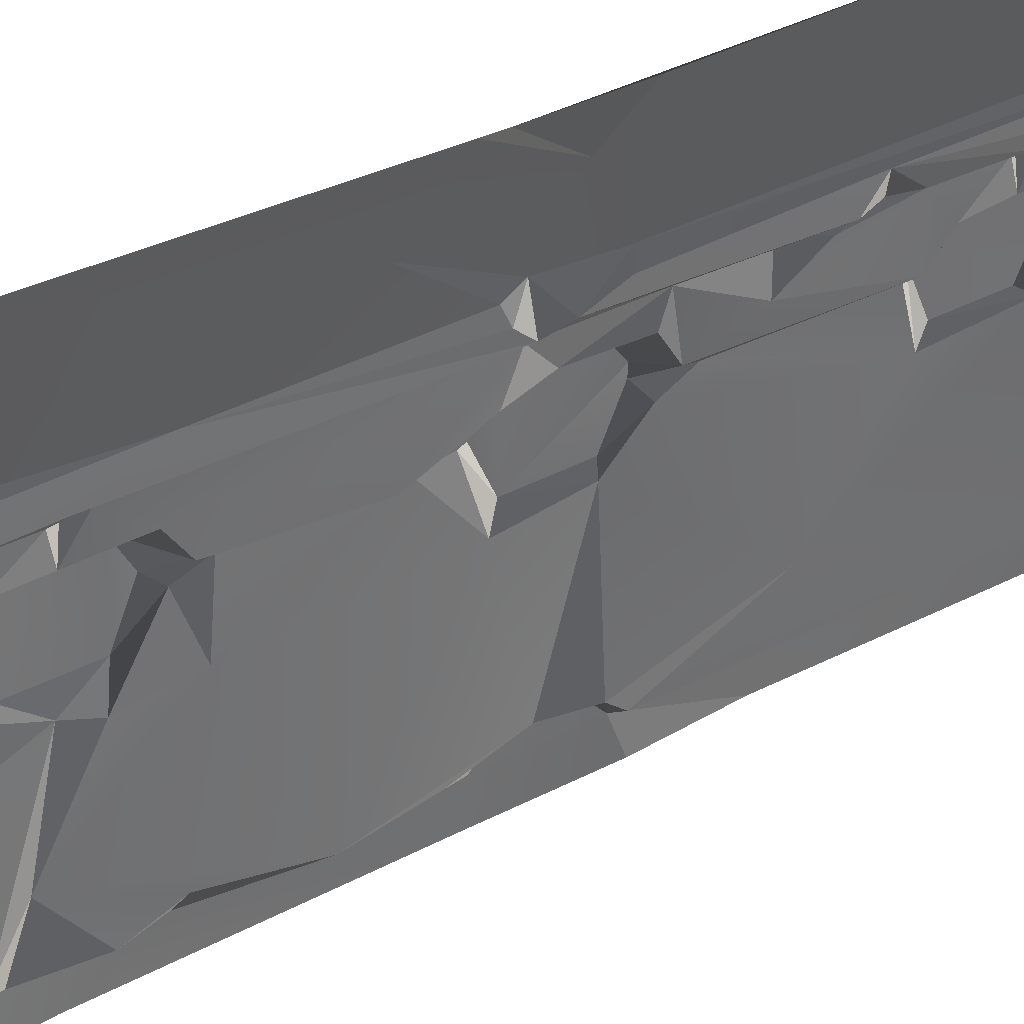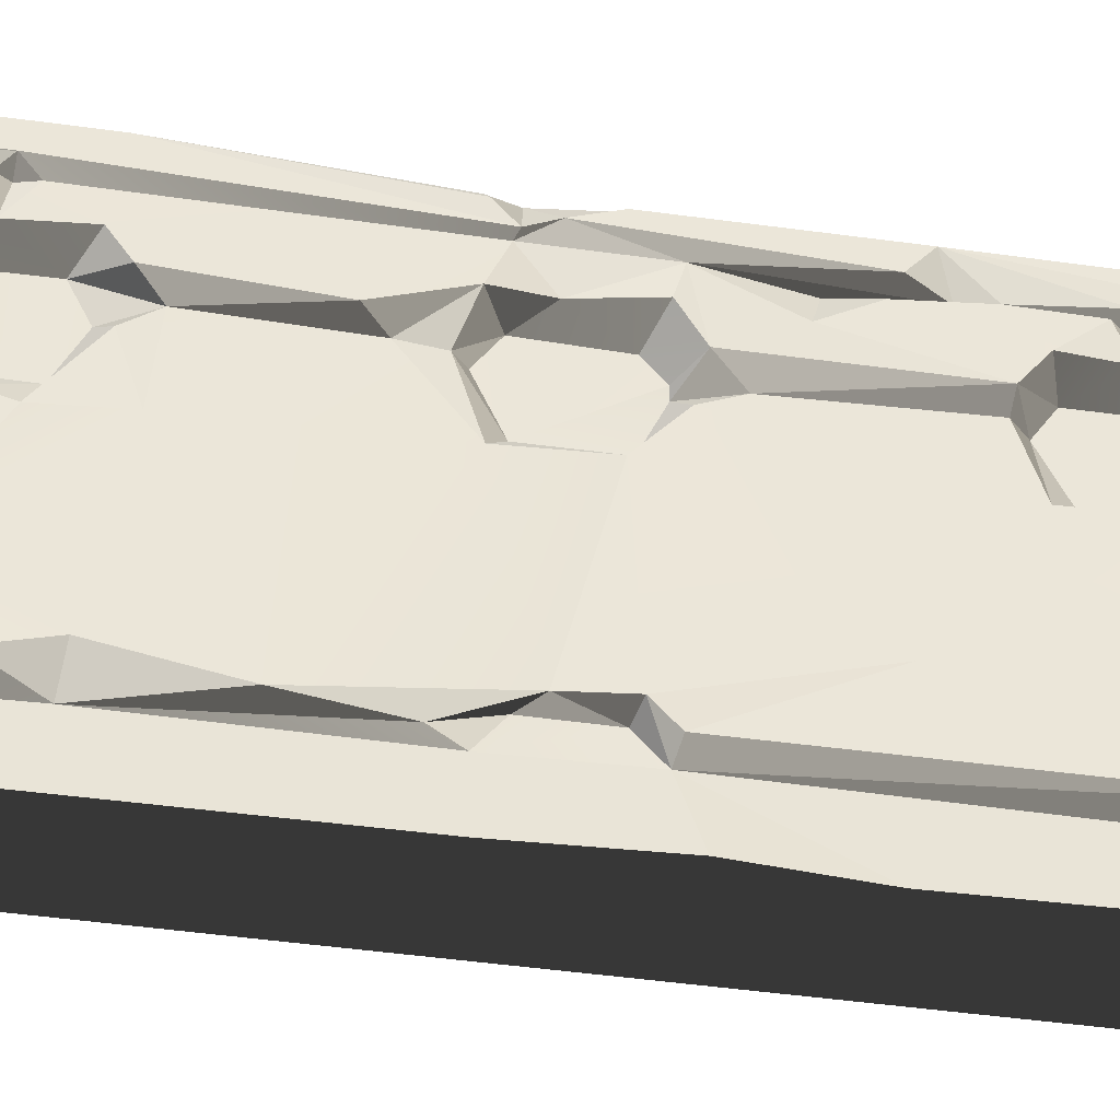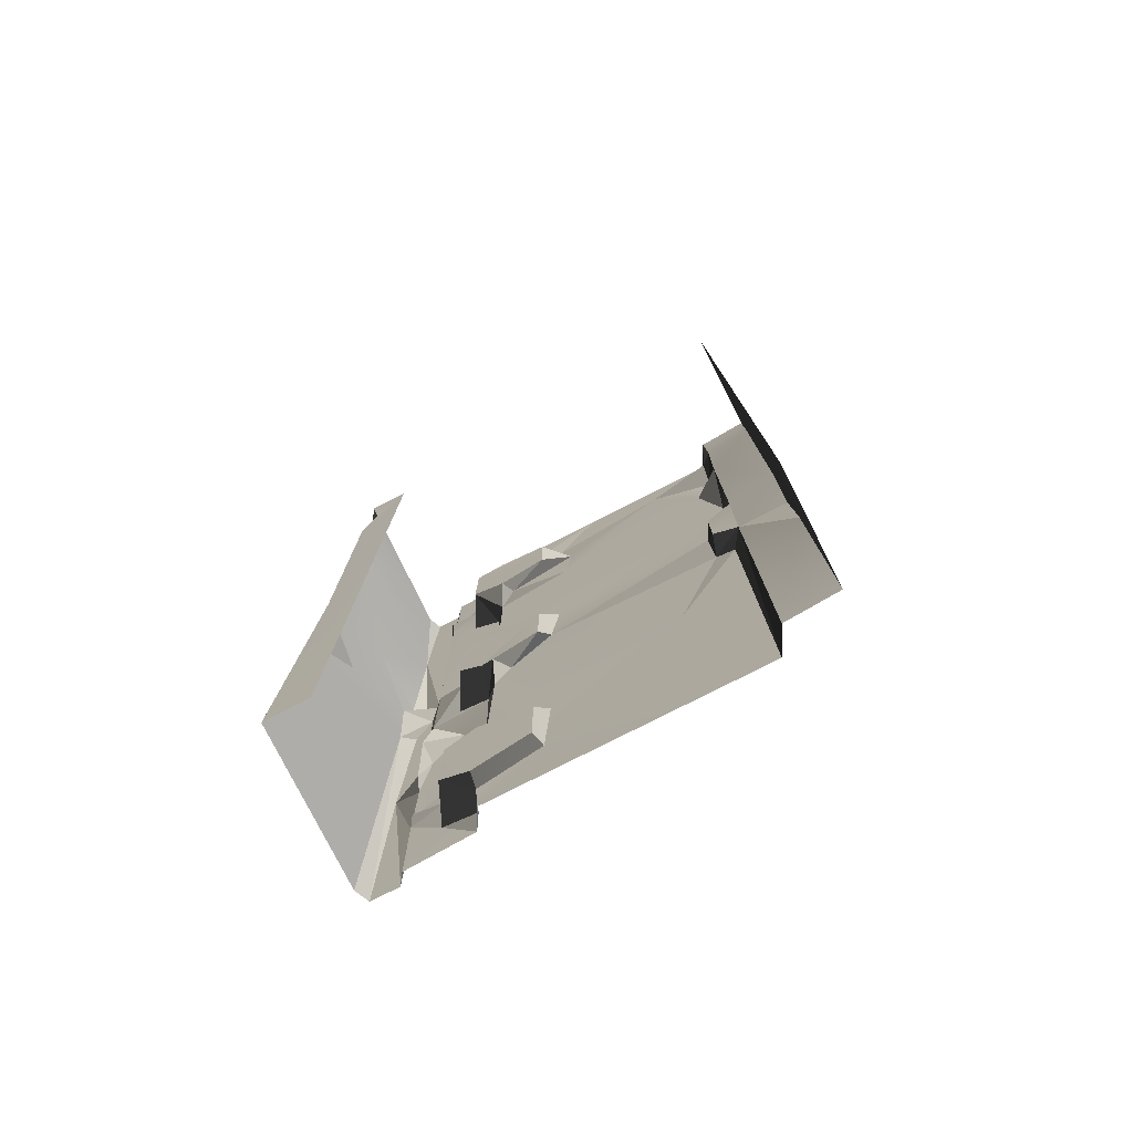
<metadata>
{"format":"obj","ext":"obj","renderer":"f3d","projection":"perspective","resolution":1024,"background":"white","views":[{"elev":37.3,"azim":-124.3,"up":"+Z"},{"elev":-42.9,"azim":-100.0,"up":"+Z"},{"elev":-77.7,"azim":117.1,"up":"+Y"}]}
</metadata>
<code>
v -0.6074 -2.309 1.387
v -0.6064 -3.244 1.187
v -0.6065 -2.841 0.5912
v -0.5996 -3.709 1.207
v -0.6116 -4 0.2903
v -0.6027 -2.462 1.46
v -0.6116 -4 1.474
v -0.6032 -3.82 1.482
v -0.6146 -3.157 1.481
v -0.5947 -2.135 1.187
v -0.5886 -2.263 0.2962
v -0.6048 -2.168 0.3856
v -0.6064 -0.5697 0.2938
v -0.5569 -0.2624 0.2817
v -0.5858 -0.3564 0.5891
v -0.5885 -0.3024 1.207
v -0.6116 -1.766e-06 0.9594
v -0.6116 -1.766e-06 1.474
v -0.4306 -1.59 2.002
v -0.007532 -0.5548 1.997
v -0.04643 -2.113 1.999
v -0.747 -0.7938 1.992
v -0.07413 -0.3181 2.004
v -0.6891 -1.748e-06 2.004
v 1.907e-06 -1.907e-06 1.987
v -0.2969 -2.31 1.998
v -0.7144 -1.735 1.975
v -0.6695 -1.849 1.991
v -0.7016 -2.154 1.997
v -0.04471 -2.732 1.999
v -0.6891 -4 2.004
v 2.887e-06 -4 1.997
v -0.6997 -0.8465 1.551
v -0.7076 -1.424 1.51
v -0.6228 -0.9403 1.486
v -0.6055 -1.769 1.155
v -0.6077 -1.258 0.2765
v -0.6079 -0.9122 1.122
v -0.6156 -1.517 1.482
v -0.5858 -0.3564 0.5891
v -0.5686 -1.941 0.393
v -0.5947 -2.135 1.187
v -0.5976 -0.8043 0.3707
v -0.6104 -0.6126 1.095
v -0.6064 -0.5697 0.2938
v -0.6228 -0.9403 1.486
v -0.6961 -3.16 1.528
v -0.7057 -2.614 1.654
v -0.702 -3.142 1.822
v -0.7021 -2.824 1.783
v -0.7032 -3.269 1.667
v -0.7008 -3.446 1.822
v -0.4628 -0.4449 0.0003294
v -0.5031 -0.7873 0.2358
v -0.475 -1.776 3.178e-05
v -0.5012 -1.76 0.2356
v -0.5108 -2.244 0.2406
v -0.4947 -0.3582 0.2281
v -0.4896 -3.701e-06 0.0007931
v -0.5026 -3.698e-06 0.2376
v -0.4926 -2.334 0.008455
v -0.005688 -2.253 1.969
v -0.007532 -0.5548 1.997
v 1.907e-06 -1.907e-06 1.801
v 2.887e-06 -4 1.801
v 2.887e-06 -4 1.997
v -0.003307 -0.33 1.932
v 1.907e-06 -1.907e-06 1.987
v -0.007532 -0.5548 1.997
v -0.7057 -2.614 1.654
v -0.7025 -2.282 1.823
v -0.6463 -2.659 1.814
v -0.684 -3.502 1.669
v -0.5505 -3.679 1.617
v -0.5471 -3.322 1.616
v -0.7032 -3.269 1.667
v -0.7005 -3.737 1.677
v -0.6817 -0.4874 1.669
v -0.6949 -0.7597 1.684
v -0.5505 -0.679 1.617
v -0.5467 -0.3194 1.612
v -0.7013 -0.2759 1.682
v -0.7056 -4 1.82
v -0.6932 -4 1.516
v -0.7005 -3.737 1.677
v -0.7 -3.552 1.822
v -0.7016 -2.154 1.997
v -0.7509 -4 1.976
v -0.7487 -2.965 1.967
v -0.7538 -2.117 1.947
v -0.5505 -0.679 1.617
v -0.5471 -0.6631 1.231
v -0.5467 -0.3194 1.612
v -0.547 -0.3371 1.231
v -0.5469 -0.7608 1.455
v -0.5581 -0.2214 1.48
v -0.5487 -1.835 1.23
v -0.5504 -1.823 1.617
v -0.5471 -2.181 1.612
v -0.5518 -2.258 1.505
v -0.5469 -1.73 1.476
v -0.5475 -2.259 1.45
v -0.5474 -2.163 1.231
v -0.5518 -2.258 1.505
v -0.7076 -1.424 1.51
v -0.6997 -0.8465 1.551
v -0.7011 -1.817 1.819
v -0.7008 -1.743 1.64
v -0.6949 -0.7597 1.684
v -0.6931 -0.5894 1.822
v -0.6817 -0.4874 1.669
v -0.6589 -1.953 1.667
v -0.6968 -2.244 1.688
v -0.5471 -2.181 1.612
v -0.5504 -1.823 1.617
v -0.4628 -0.4449 0.0003294
v -0.475 -1.776 3.178e-05
v 8.99e-06 -2.357 -2.503e-06
v 1.907e-06 -1.907e-06 -3.713e-05
v -0.4896 -3.701e-06 0.0007931
v -0.4926 -2.334 0.008455
v -0.4631 -2.817 2.618e-05
v 2.887e-06 -4 -2.325e-06
v -0.4896 -4 -2.325e-06
v -0.7469 -0.5162 1.864
v -0.747 -0.7938 1.992
v -0.7364 -1.834 1.838
v -0.7509 -1.733e-06 1.976
v -0.7516 -1.733e-06 1.851
v -0.7079 -0.4581 1.821
v -0.7013 -0.2759 1.682
v -0.7056 -1.744e-06 1.82
v -0.6932 -1.747e-06 1.516
v -0.5108 -2.244 0.2406
v -0.5026 -4 0.2376
v -0.4631 -2.817 2.618e-05
v -0.4896 -4 -2.325e-06
v -0.747 -0.7938 1.992
v -0.7144 -1.735 1.975
v -0.7536 -1.746 1.921
v -0.7499 -2.864 1.845
v -0.7533 -1.947 1.878
v -0.7538 -2.117 1.947
v -0.7487 -2.965 1.967
v -0.7509 -4 1.976
v -0.7516 -4 1.851
v -0.6032 -3.82 1.482
v -0.7005 -3.737 1.677
v -0.6764 -3.849 1.508
v -0.5505 -3.679 1.617
v -0.5686 -1.941 0.393
v -0.5467 -1.646 0.2703
v -0.6077 -1.258 0.2765
v -0.6064 -0.5697 0.2938
v -0.4947 -0.3582 0.2281
v -0.5569 -0.2624 0.2817
v -0.6116 -1.766e-06 1.474
v -0.6157 -0.1747 1.481
v -0.5885 -0.3024 1.207
v -0.6961 -3.16 1.528
v -0.6146 -3.157 1.481
v -0.6027 -2.462 1.46
v -0.5471 -3.322 1.616
v -0.5464 -3.768 1.48
v -0.547 -3.663 1.231
v -0.5468 -3.337 1.231
v -0.5468 -3.231 1.476
v -0.5505 -3.679 1.617
v -0.684 -3.502 1.669
v -0.7032 -3.269 1.667
v -0.7008 -3.446 1.822
v -0.6961 -3.16 1.528
v -0.6027 -2.462 1.46
v -0.6791 -2.342 1.535
v -0.6791 -2.342 1.535
v -0.5471 -2.181 1.612
v -0.6968 -2.244 1.688
v -0.5518 -2.258 1.505
v -0.7013 -0.2759 1.682
v -0.6157 -0.1747 1.481
v -0.6932 -1.747e-06 1.516
v -0.6228 -0.9403 1.486
v -0.7076 -1.424 1.51
v -0.6156 -1.517 1.482
v -0.6116 -1.766e-06 0.9594
v -0.5885 -0.3024 1.207
v -0.5988 -0.4739 1.145
v -0.5012 -1.76 0.2356
v -0.5099 -1.856 0.3558
v -0.51 -2.144 0.3559
v -0.5108 -2.244 0.2406
v -0.5947 -2.135 1.187
v -0.6048 -2.168 0.3856
v -0.5686 -1.941 0.393
v -0.7499 -2.864 1.845
v -0.7025 -2.282 1.823
v -0.7533 -1.947 1.878
v -0.6589 -1.953 1.667
v -0.7011 -1.817 1.819
v -0.7025 -2.282 1.823
v -0.7328 -3.497 1.839
v -0.702 -3.142 1.822
v -0.7487 -2.965 1.967
v -0.7328 -3.497 1.839
v -0.7487 -2.965 1.967
v -0.7516 -4 1.851
v -0.5031 -0.7873 0.2358
v -0.6077 -1.258 0.2765
v -0.5467 -1.646 0.2703
v -0.6997 -0.8465 1.551
v -0.6228 -0.9403 1.486
v -0.5505 -0.679 1.617
v -0.5686 -1.941 0.393
v -0.6048 -2.168 0.3856
v -0.51 -2.144 0.3559
v -0.6116 -4 0.2903
v -0.5108 -2.244 0.2406
v -0.5886 -2.263 0.2962
v -0.6157 -0.1747 1.481
v -0.7013 -0.2759 1.682
v -0.5467 -0.3194 1.612
v -0.5108 -2.244 0.2406
v -0.6116 -4 0.2903
v -0.5026 -4 0.2376
v -0.599 -1.676 1.482
v -0.7008 -1.743 1.64
v -0.5504 -1.823 1.617
v -0.7008 -1.743 1.64
v -0.6156 -1.517 1.482
v -0.7076 -1.424 1.51
v -0.5468 -3.231 1.476
v -0.6961 -3.16 1.528
v -0.5471 -3.322 1.616
v -0.6036 -0.1888 0.33
v -0.6116 -1.766e-06 0.9594
v -0.5988 -0.4739 1.145
v -0.6116 -3.673e-06 0.2903
v -0.5026 -3.698e-06 0.2376
v -0.5569 -0.2624 0.2817
v -0.4947 -0.3582 0.2281
v -0.6032 -3.82 1.482
v -0.6764 -3.849 1.508
v -0.6116 -4 1.474
v -0.7025 -2.282 1.823
v -0.6741 -3.017 1.823
v -0.6463 -2.659 1.814
v -0.7533 -1.947 1.878
v -0.6695 -1.849 1.991
v -0.7016 -2.154 1.997
v -0.6077 -1.258 0.2765
v -0.5031 -0.7873 0.2358
v -0.5976 -0.8043 0.3707
v -0.6104 -0.6126 1.095
v -0.5471 -0.6631 1.231
v -0.5981 -0.8165 1.417
v -0.5988 -0.4739 1.145
v -0.547 -0.3371 1.231
v -0.5471 -0.6631 1.231
v -0.684 -3.502 1.669
v -0.7 -3.552 1.822
v -0.7005 -3.737 1.677
v -0.7025 -2.282 1.823
v -0.6968 -2.244 1.688
v -0.6589 -1.953 1.667
v -0.6791 -2.342 1.535
v -0.6968 -2.244 1.688
v -0.7025 -2.282 1.823
v -0.6931 -0.5894 1.822
v -0.7469 -0.5162 1.864
v -0.7011 -1.817 1.819
v -0.7364 -1.834 1.838
v -0.7079 -0.4581 1.821
v -0.7056 -1.744e-06 1.82
v -0.7469 -0.5162 1.864
v -0.5108 -2.244 0.2406
v -0.51 -2.144 0.3559
v -0.6048 -2.168 0.3856
v -0.5569 -0.2624 0.2817
v -0.5026 -3.698e-06 0.2376
v -0.6116 -3.673e-06 0.2903
v -0.6817 -0.4874 1.669
v -0.7013 -0.2759 1.682
v -0.7079 -0.4581 1.821
v -0.6741 -3.017 1.823
v -0.7499 -2.864 1.845
v -0.7487 -2.965 1.967
v -0.7025 -2.282 1.823
v -0.7499 -2.864 1.845
v -0.6741 -3.017 1.823
v -0.5505 -0.679 1.617
v -0.6949 -0.7597 1.684
v -0.6997 -0.8465 1.551
v -0.5471 -3.322 1.616
v -0.6961 -3.16 1.528
v -0.7032 -3.269 1.667
v -0.7011 -1.817 1.819
v -0.7533 -1.947 1.878
v -0.7025 -2.282 1.823
v -0.5947 -2.135 1.187
v -0.6055 -1.769 1.155
v -0.5487 -1.835 1.23
v -0.5487 -1.835 1.23
v -0.6055 -1.769 1.155
v -0.599 -1.676 1.482
v -0.6116 -1.766e-06 1.474
v -0.6932 -1.747e-06 1.516
v -0.6157 -0.1747 1.481
v -0.5474 -2.163 1.231
v -0.5475 -2.259 1.45
v -0.6074 -2.309 1.387
v -0.5505 -0.679 1.617
v -0.6228 -0.9403 1.486
v -0.5469 -0.7608 1.455
v -0.5981 -0.8165 1.417
v -0.6079 -0.9122 1.122
v -0.6104 -0.6126 1.095
v -0.7025 -2.282 1.823
v -0.7057 -2.614 1.654
v -0.6791 -2.342 1.535
v -0.6961 -3.16 1.528
v -0.6036 -0.1888 0.33
v -0.5988 -0.4739 1.145
v -0.5858 -0.3564 0.5891
v -0.6589 -1.953 1.667
v -0.7008 -1.743 1.64
v -0.7011 -1.817 1.819
v -0.5504 -1.823 1.617
v -0.7008 -1.743 1.64
v -0.6589 -1.953 1.667
v -0.6932 -4 1.516
v -0.6116 -4 1.474
v -0.6764 -3.849 1.508
v -0.6932 -4 1.516
v -0.6764 -3.849 1.508
v -0.7005 -3.737 1.677
v -0.003307 -0.33 1.932
v -0.07413 -0.3181 2.004
v 1.907e-06 -1.907e-06 1.987
v 2.887e-06 -4 1.997
v -0.04471 -2.732 1.999
v -0.005688 -2.253 1.969
v -0.005688 -2.253 1.969
v -0.04643 -2.113 1.999
v -0.007532 -0.5548 1.997
v -0.6027 -2.462 1.46
v -0.6074 -2.309 1.387
v -0.5475 -2.259 1.45
v -0.5475 -2.259 1.45
v -0.6791 -2.342 1.535
v -0.6027 -2.462 1.46
v -0.5099 -1.856 0.3558
v -0.5686 -1.941 0.393
v -0.51 -2.144 0.3559
v -0.5467 -1.646 0.2703
v -0.5686 -1.941 0.393
v -0.5099 -1.856 0.3558
v -0.6064 -3.244 1.187
v -0.5468 -3.337 1.231
v -0.5996 -3.709 1.207
v -0.6064 -3.244 1.187
v -0.5468 -3.231 1.476
v -0.5468 -3.337 1.231
v -0.6695 -1.849 1.991
v -0.7364 -1.834 1.838
v -0.7536 -1.746 1.921
v -0.7364 -1.834 1.838
v -0.747 -0.7938 1.992
v -0.7536 -1.746 1.921
v -0.5976 -0.8043 0.3707
v -0.5031 -0.7873 0.2358
v -0.6064 -0.5697 0.2938
v -0.5996 -3.709 1.207
v -0.547 -3.663 1.231
v -0.6032 -3.82 1.482
v -0.5464 -3.768 1.48
v -0.5468 -3.337 1.231
v -0.547 -3.663 1.231
v -0.5996 -3.709 1.207
v -0.5467 -1.646 0.2703
v -0.5012 -1.76 0.2356
v -0.5031 -0.7873 0.2358
v -0.6064 -0.5697 0.2938
v -0.4947 -0.3582 0.2281
v -0.5099 -1.856 0.3558
v -0.5012 -1.76 0.2356
v -0.5467 -1.646 0.2703
v -0.4631 -2.817 2.618e-05
v -0.4926 -2.334 0.008455
v -0.5108 -2.244 0.2406
v -0.6048 -2.168 0.3856
v -0.5886 -2.263 0.2962
v -0.5108 -2.244 0.2406
v -0.5468 -3.231 1.476
v -0.6146 -3.157 1.481
v -0.6961 -3.16 1.528
v -0.6064 -3.244 1.187
v -0.6146 -3.157 1.481
v -0.5468 -3.231 1.476
v -0.7016 -2.154 1.997
v -0.7538 -2.117 1.947
v -0.7533 -1.947 1.878
v -0.5487 -1.835 1.23
v -0.599 -1.676 1.482
v -0.5469 -1.73 1.476
v -0.5504 -1.823 1.617
v -0.5469 -1.73 1.476
v -0.599 -1.676 1.482
v -0.07413 -0.3181 2.004
v -0.003307 -0.33 1.932
v -0.007532 -0.5548 1.997
v -0.7509 -1.733e-06 1.976
v -0.6891 -1.748e-06 2.004
v -0.747 -0.7938 1.992
v -0.5981 -0.8165 1.417
v -0.5469 -0.7608 1.455
v -0.6228 -0.9403 1.486
v -0.5981 -0.8165 1.417
v -0.5471 -0.6631 1.231
v -0.5469 -0.7608 1.455
v -0.5947 -2.135 1.187
v -0.5487 -1.835 1.23
v -0.5474 -2.163 1.231
v -0.6074 -2.309 1.387
v -0.5947 -2.135 1.187
v -0.5474 -2.163 1.231
v -0.6036 -0.1888 0.33
v -0.5569 -0.2624 0.2817
v -0.6116 -3.673e-06 0.2903
v -0.5858 -0.3564 0.5891
v -0.5569 -0.2624 0.2817
v -0.6036 -0.1888 0.33
v -0.6817 -0.4874 1.669
v -0.7079 -0.4581 1.821
v -0.6725 -0.5119 1.822
v -0.6725 -0.5119 1.822
v -0.7079 -0.4581 1.821
v -0.7469 -0.5162 1.864
v -0.5885 -0.3024 1.207
v -0.547 -0.3371 1.231
v -0.5988 -0.4739 1.145
v -0.547 -0.3371 1.231
v -0.5885 -0.3024 1.207
v -0.5581 -0.2214 1.48
v -0.6891 -4 2.004
v -0.7509 -4 1.976
v -0.7016 -2.154 1.997
v -0.7516 -4 1.851
v -0.7056 -4 1.82
v -0.7 -3.552 1.822
v -0.702 -3.142 1.822
v -0.6741 -3.017 1.823
v -0.7487 -2.965 1.967
v -0.7021 -2.824 1.783
v -0.6741 -3.017 1.823
v -0.702 -3.142 1.822
v -0.6032 -3.82 1.482
v -0.5464 -3.768 1.48
v -0.5505 -3.679 1.617
v -0.6741 -3.017 1.823
v -0.7021 -2.824 1.783
v -0.6463 -2.659 1.814
v -0.6463 -2.659 1.814
v -0.7021 -2.824 1.783
v -0.7057 -2.614 1.654
v -0.7 -3.552 1.822
v -0.7328 -3.497 1.839
v -0.7516 -4 1.851
v -0.6782 -3.481 1.81
v -0.7008 -3.446 1.822
v -0.702 -3.142 1.822
v -0.7008 -3.446 1.822
v -0.6782 -3.481 1.81
v -0.684 -3.502 1.669
v -0.5885 -0.3024 1.207
v -0.6157 -0.1747 1.481
v -0.5581 -0.2214 1.48
v -0.5467 -0.3194 1.612
v -0.5581 -0.2214 1.48
v -0.6157 -0.1747 1.481
v -0.005688 -2.253 1.969
v -0.04471 -2.732 1.999
v -0.2969 -2.31 1.998
v -0.6104 -0.6126 1.095
v -0.5858 -0.3564 0.5891
v -0.5988 -0.4739 1.145
v -0.5471 -0.6631 1.231
v -0.6104 -0.6126 1.095
v -0.5988 -0.4739 1.145
v -0.6055 -1.769 1.155
v -0.6156 -1.517 1.482
v -0.599 -1.676 1.482
v -0.7008 -1.743 1.64
v -0.599 -1.676 1.482
v -0.6156 -1.517 1.482
v -0.7516 -1.733e-06 1.851
v -0.7469 -0.5162 1.864
v -0.7056 -1.744e-06 1.82
v -0.5886 -2.263 0.2962
v -0.6048 -2.168 0.3856
v -0.6065 -2.841 0.5912
v -0.7364 -1.834 1.838
v -0.7533 -1.947 1.878
v -0.7011 -1.817 1.819
v -0.7364 -1.834 1.838
v -0.6695 -1.849 1.991
v -0.7533 -1.947 1.878
v -0.2969 -2.31 1.998
v -0.04643 -2.113 1.999
v -0.005688 -2.253 1.969
v -0.6079 -0.9122 1.122
v -0.5981 -0.8165 1.417
v -0.6228 -0.9403 1.486
v -0.6817 -0.4874 1.669
v -0.6725 -0.5119 1.822
v -0.6931 -0.5894 1.822
v -0.6725 -0.5119 1.822
v -0.7469 -0.5162 1.864
v -0.6931 -0.5894 1.822
v -0.7144 -1.735 1.975
v -0.4306 -1.59 2.002
v -0.6695 -1.849 1.991
v -0.7536 -1.746 1.921
v -0.7144 -1.735 1.975
v -0.6695 -1.849 1.991
v -0.7 -3.552 1.822
v -0.684 -3.502 1.669
v -0.6782 -3.481 1.81
v -0.6791 -2.342 1.535
v -0.5475 -2.259 1.45
v -0.5518 -2.258 1.505
g WallLong_1_(42)_4172_25
f 1 3 2
f 3 4 2
f 5 4 3
f 1 2 6
f 5 7 4
f 4 7 8
f 6 2 9
f 3 1 10
f 5 3 11
f 10 12 3
f 13 15 14
f 16 18 17
f 19 21 20
f 20 22 19
f 22 20 23
f 22 23 24
f 24 23 25
f 21 19 26
f 22 27 19
f 28 26 19
f 26 28 29
f 30 26 29
f 30 29 31
f 32 30 31
f 33 35 34
f 36 38 37
f 38 36 39
f 40 37 38
f 37 41 36
f 41 42 36
f 40 43 37
f 40 38 44
f 43 40 45
f 46 38 39
f 47 49 48
f 50 48 49
f 51 49 47
f 52 49 51
f 53 55 54
f 54 55 56
f 55 57 56
f 53 54 58
f 58 59 53
f 59 58 60
f 57 55 61
f 62 64 63
f 64 62 65
f 65 62 66
f 64 68 67
f 64 67 69
f 70 72 71
f 73 75 74
f 75 73 76
f 74 77 73
f 78 80 79
f 80 78 81
f 78 82 81
f 83 85 84
f 83 86 85
f 87 89 88
f 90 89 87
f 91 93 92
f 93 94 92
f 91 92 95
f 94 93 96
f 97 99 98
f 100 99 97
f 97 98 101
f 102 97 103
f 104 97 102
f 105 107 106
f 108 107 105
f 106 107 109
f 107 110 109
f 110 111 109
f 112 114 113
f 115 114 112
f 116 118 117
f 116 119 118
f 119 116 120
f 117 118 121
f 121 118 122
f 122 118 123
f 122 123 124
f 125 127 126
f 126 128 125
f 125 128 129
f 130 132 131
f 131 132 133
f 134 136 135
f 135 136 137
f 138 140 139
f 141 143 142
f 143 141 144
f 144 146 145
f 147 149 148
f 148 150 147
f 151 153 152
f 154 156 155
f 157 159 158
f 160 162 161
f 163 165 164
f 165 163 166
f 166 163 167
f 168 163 164
f 169 171 170
f 172 174 173
f 175 177 176
f 178 175 176
f 179 181 180
f 182 184 183
f 185 187 186
f 188 190 189
f 188 191 190
f 192 194 193
f 195 197 196
f 198 200 199
f 201 203 202
f 204 206 205
f 207 209 208
f 210 212 211
f 213 215 214
f 216 218 217
f 219 221 220
f 222 224 223
f 225 227 226
f 228 230 229
f 231 233 232
f 234 236 235
f 237 234 235
f 238 240 239
f 241 243 242
f 244 246 245
f 247 249 248
f 250 252 251
f 253 255 254
f 256 258 257
f 259 261 260
f 262 264 263
f 265 267 266
f 268 270 269
f 270 271 269
f 272 274 273
f 275 277 276
f 278 280 279
f 281 283 282
f 284 286 285
f 287 289 288
f 290 292 291
f 293 295 294
f 296 298 297
f 299 301 300
f 302 304 303
f 305 307 306
f 308 310 309
f 311 313 312
f 314 316 315
f 317 319 318
f 318 319 320
f 321 323 322
f 324 326 325
f 327 329 328
f 330 332 331
f 333 335 334
f 336 338 337
f 339 341 340
f 342 344 343
f 345 347 346
f 348 350 349
f 351 353 352
f 354 356 355
f 357 359 358
f 360 362 361
f 363 365 364
f 366 368 367
f 369 371 370
f 372 374 373
f 373 374 375
f 376 378 377
f 379 381 380
f 382 383 381
f 384 386 385
f 387 389 388
f 390 392 391
f 393 395 394
f 396 398 397
f 399 401 400
f 402 404 403
f 405 407 406
f 408 410 409
f 411 413 412
f 414 416 415
f 417 419 418
f 420 422 421
f 423 425 424
f 426 428 427
f 429 431 430
f 432 434 433
f 435 437 436
f 438 440 439
f 441 443 442
f 444 446 445
f 447 449 448
f 450 452 451
f 453 455 454
f 456 458 457
f 459 461 460
f 462 464 463
f 465 467 466
f 466 468 465
f 468 466 469
f 470 469 466
f 471 473 472
f 474 476 475
f 477 479 478
f 480 482 481
f 483 485 484
f 486 488 487
f 489 491 490
f 492 494 493
f 495 497 496
f 498 500 499
f 501 503 502
f 504 506 505
f 507 509 508
f 510 512 511
f 513 515 514
f 516 518 517
f 519 521 520
f 522 524 523
f 525 527 526
f 528 530 529

</code>
